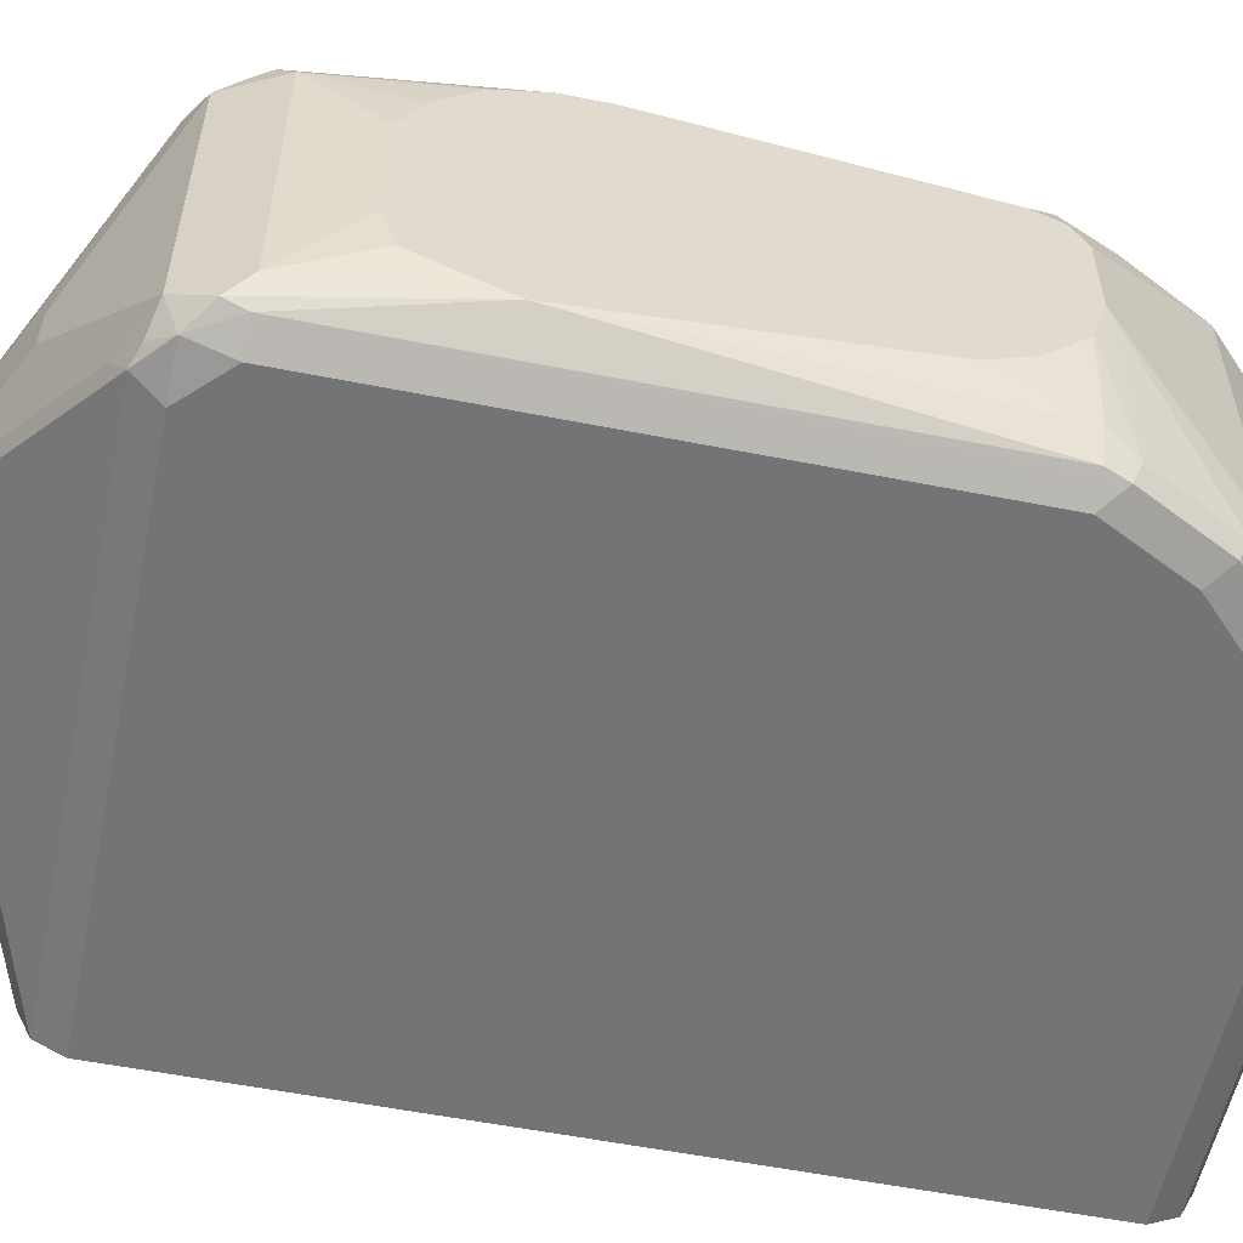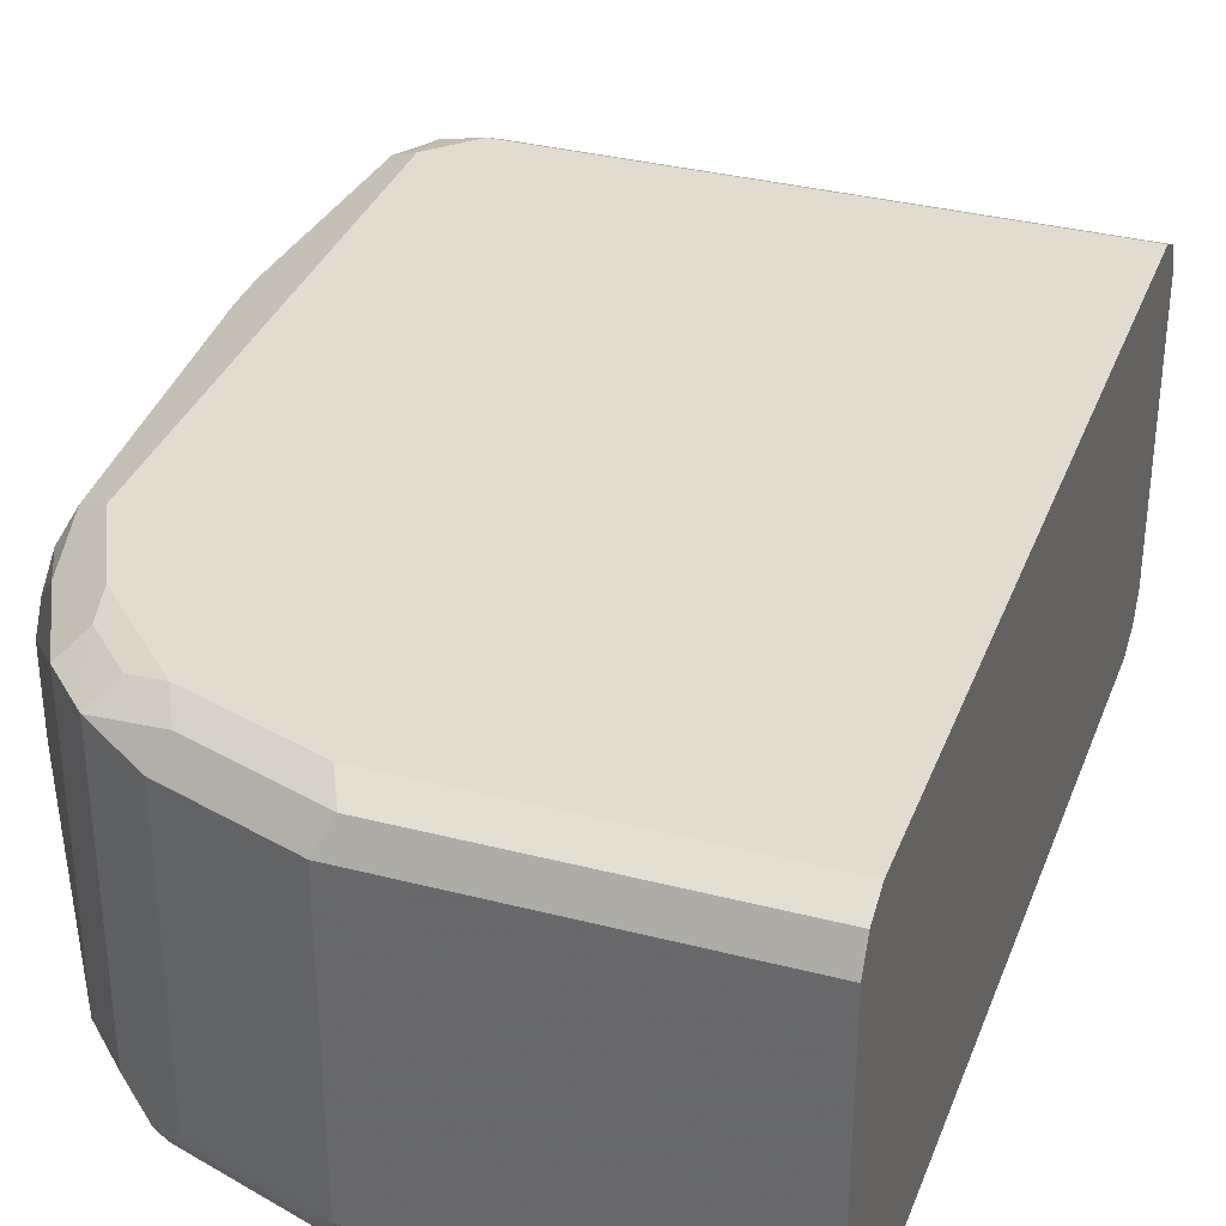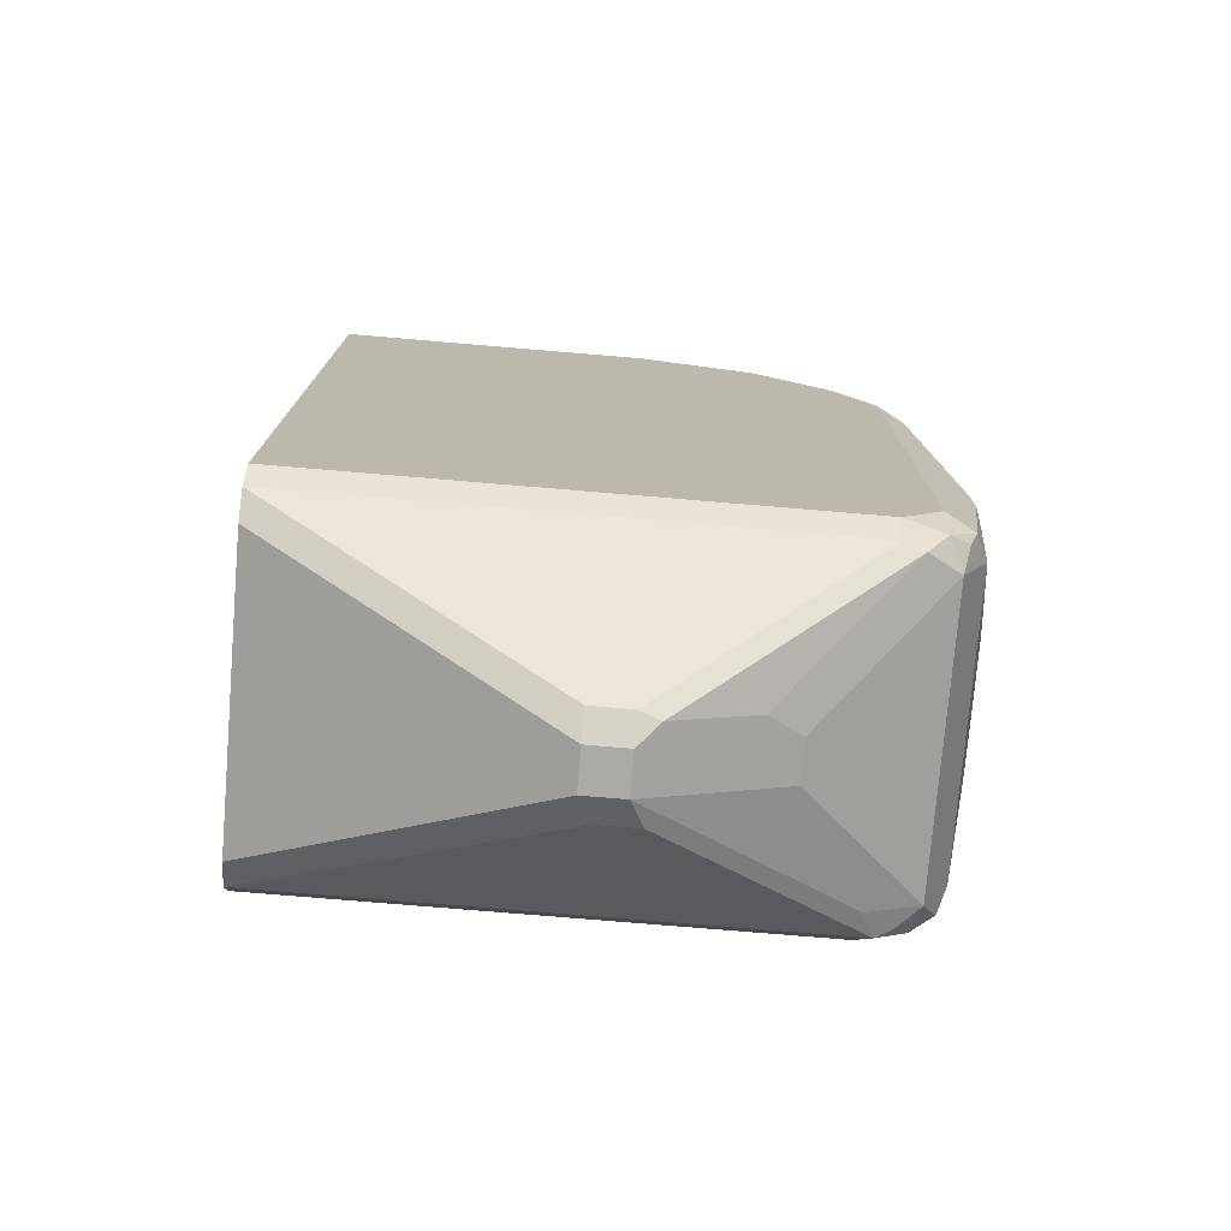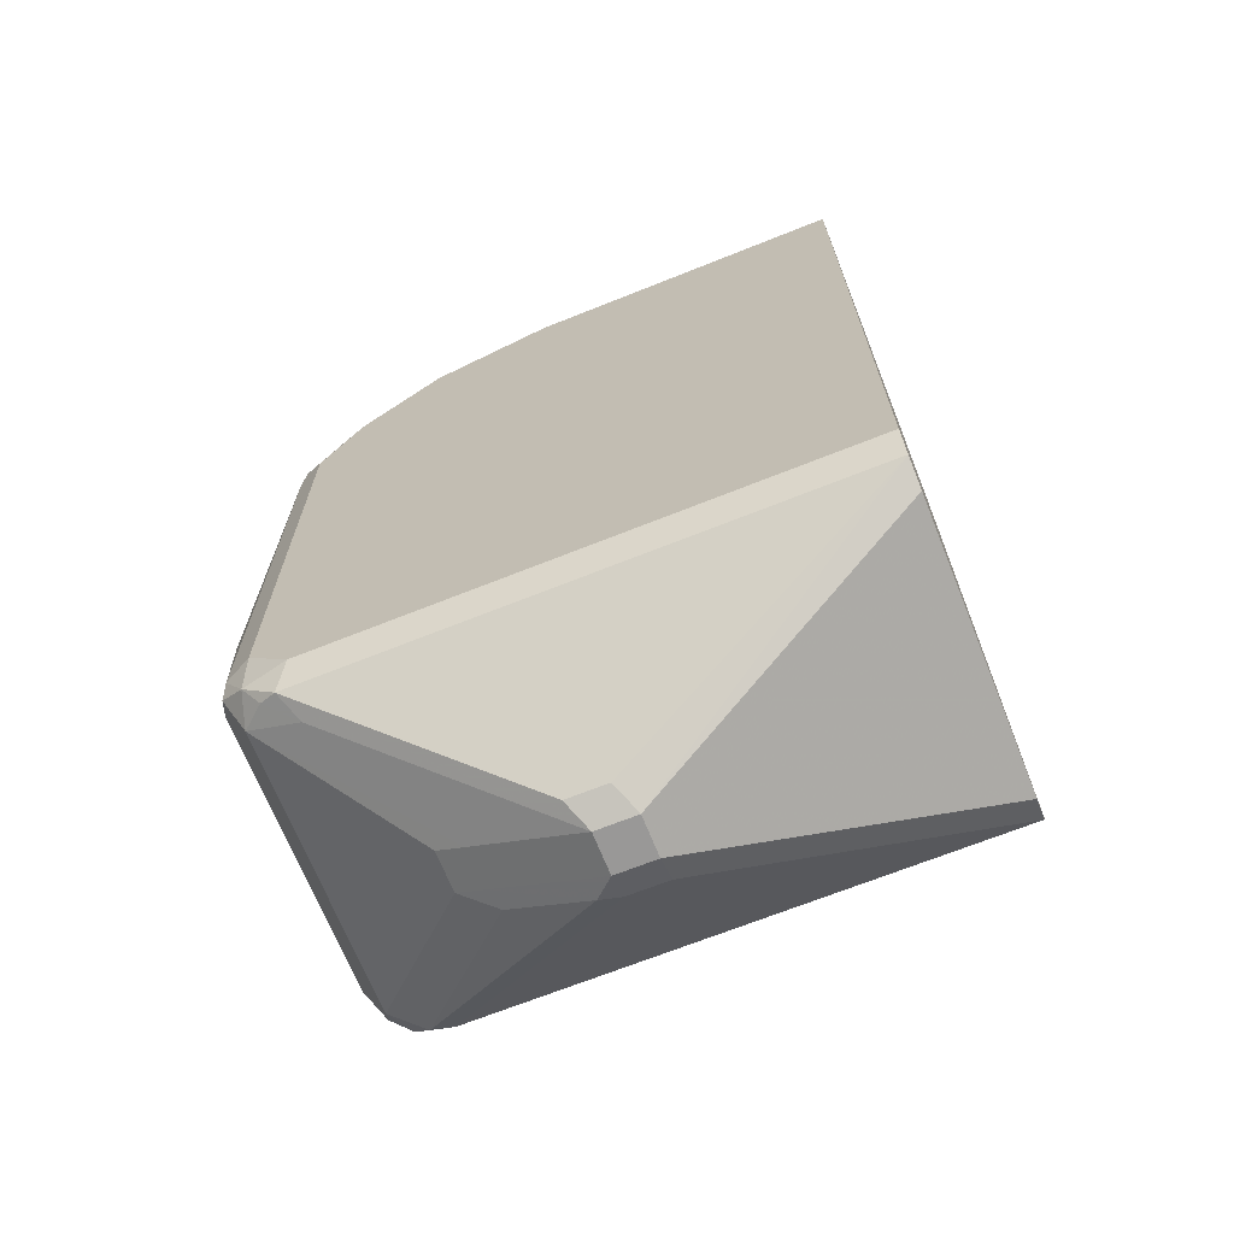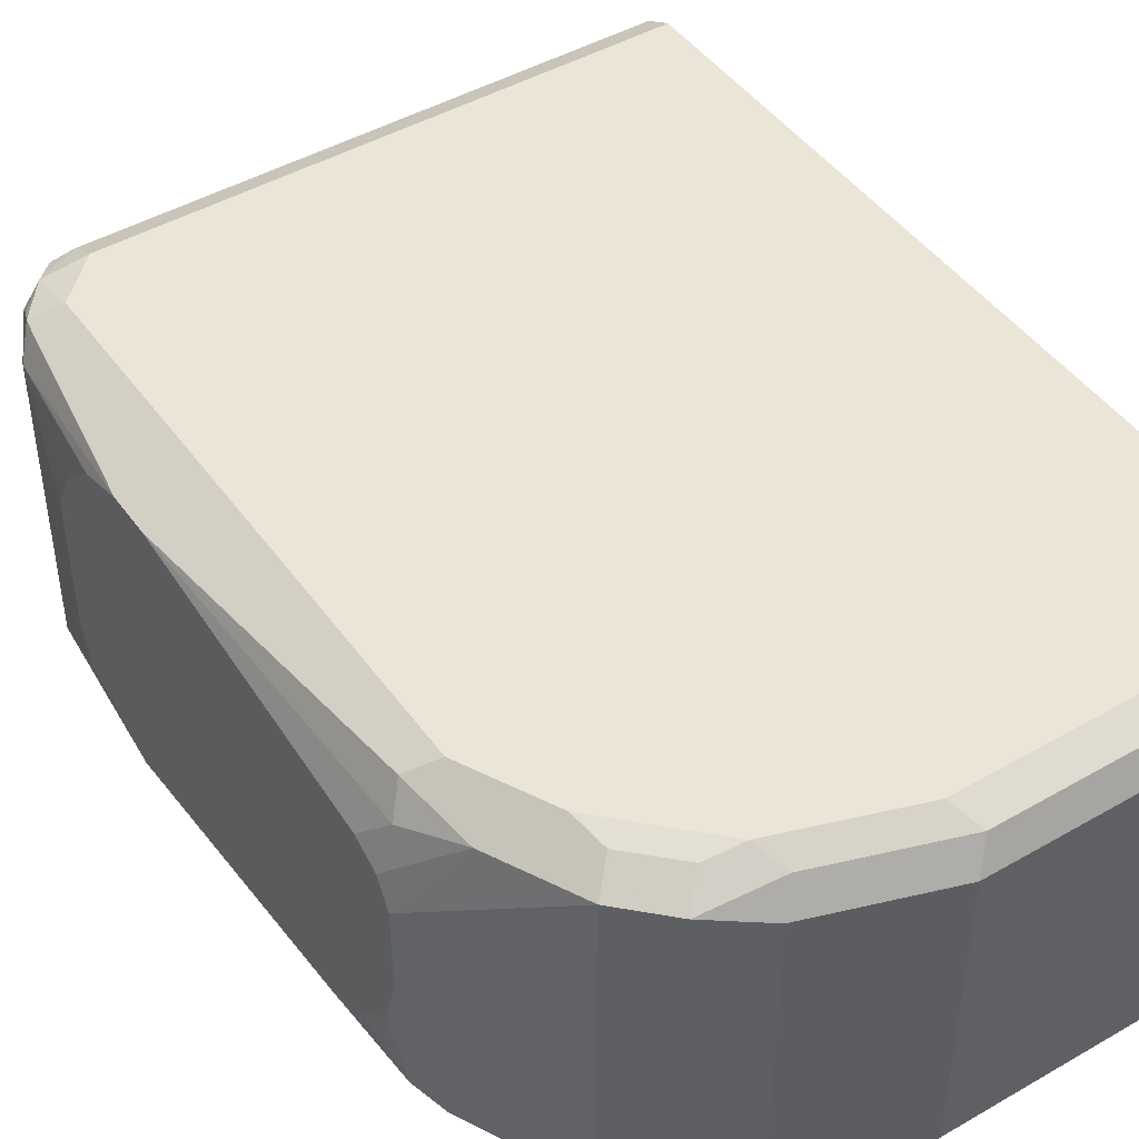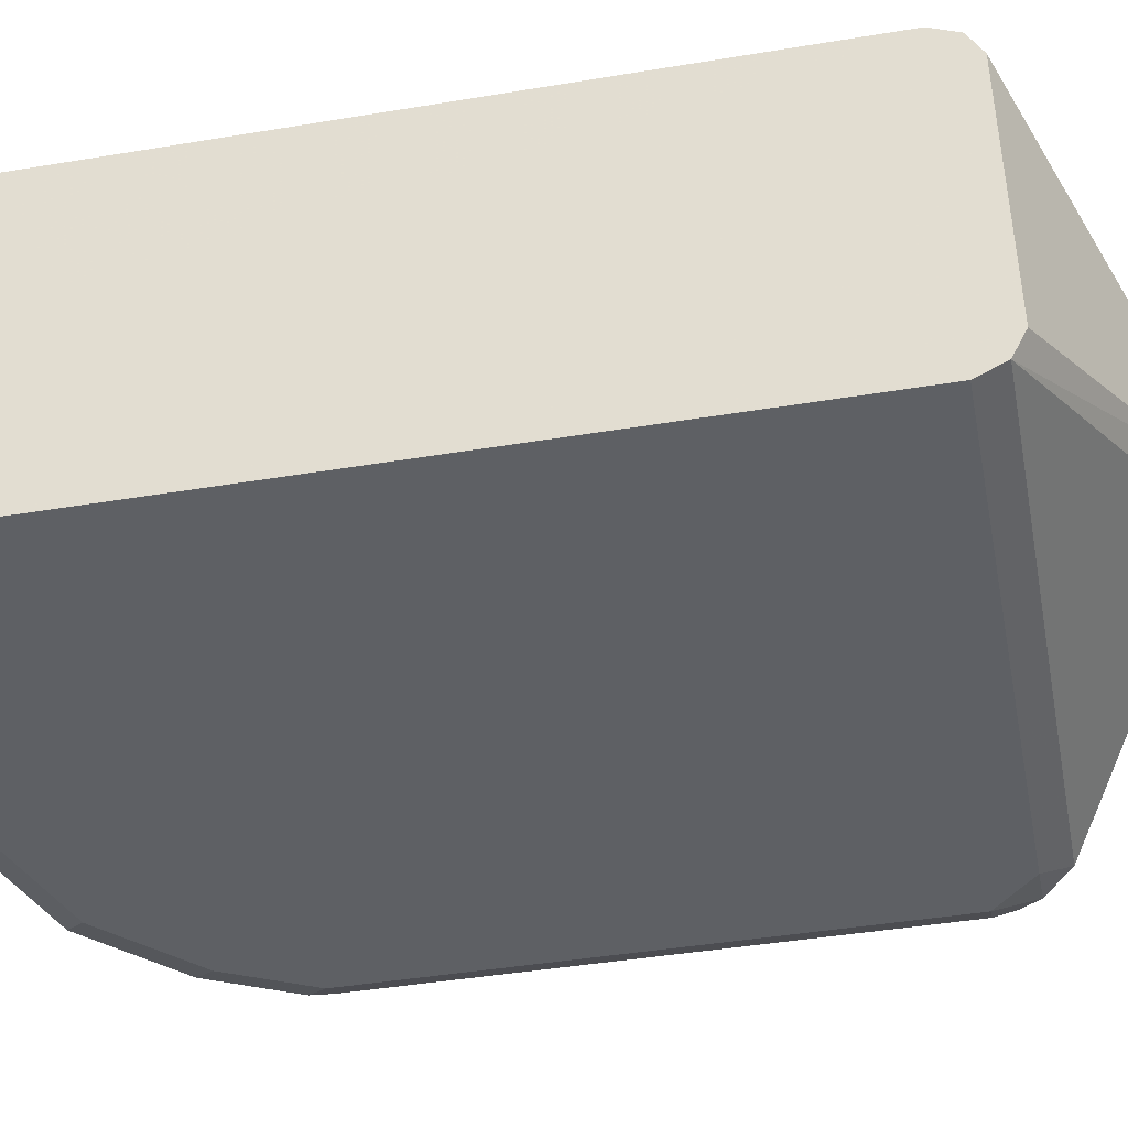
<metadata>
{"format":"obj","ext":"obj","renderer":"f3d","projection":"perspective","resolution":1024,"background":"white","views":[{"elev":-56.2,"azim":-101.7,"up":"+Y"},{"elev":34.3,"azim":19.2,"up":"+Y"},{"elev":-75.8,"azim":175.2,"up":"+Z"},{"elev":-68.7,"azim":21.8,"up":"+Z"},{"elev":45.7,"azim":-33.5,"up":"+Y"},{"elev":-42.9,"azim":101.2,"up":"+Y"}]}
</metadata>
<code>
v -0.5009 -0.07413 -0.5561
v -0.6303 -0.01853 -0.6117
v -0.5009 0.0556 -0.5561
v -0.5009 -0.0865 -0.5499
v -0.6365 -0.03089 -0.6055
v -0.6488 -0.01853 -0.6117
v -0.6303 -9.08e-06 -0.6117
v -0.5009 0.06796 -0.5499
v -0.5009 -0.09269 -0.5376
v -0.7477 -0.0865 -0.5499
v -0.655 -0.03089 -0.6055
v -0.6982 -0.01853 -0.587
v -0.6488 -9.08e-06 -0.6117
v -0.7415 -0.07413 -0.5561
v -0.6303 0.01235 -0.6055
v -0.7415 0.06796 -0.5499
v -0.5009 0.07415 -0.5376
v -0.7415 -0.09269 -0.5376
v -0.5009 -0.09269 -0.1854
v -0.7623 -0.08805 -0.5376
v -0.7554 -0.08341 -0.5468
v -0.7106 -0.01853 -0.5808
v -0.6982 -9.08e-06 -0.587
v -0.7662 -0.07413 -0.5437
v -0.658 0.009267 -0.6071
v -0.6488 0.01235 -0.6055
v -0.7507 0.06487 -0.5515
v -0.76 0.06951 -0.5399
v -0.7415 0.07415 -0.5376
v -0.5009 0.07415 -0.1854
v -0.76 -0.09269 -0.519
v -0.5009 -0.0865 -0.173
v -0.658 -0.08805 -0.1761
v -0.6488 -0.09269 -0.1854
v -0.7724 -0.0865 -0.519
v -0.7739 -0.08341 -0.5283
v -0.7106 -9.08e-06 -0.5808
v -0.6951 0.009267 -0.5885
v -0.7786 -0.07413 -0.519
v -0.7662 0.0556 -0.5437
v -0.7693 0.06487 -0.5329
v -0.7724 0.06796 -0.5252
v -0.76 0.07415 -0.519
v -0.6488 0.07415 -0.1854
v -0.5009 0.06796 -0.173
v -0.76 -0.09269 -0.2781
v -0.7693 -0.08805 -0.2688
v -0.6488 -0.0865 -0.173
v -0.5009 -0.07413 -0.1668
v -0.6611 -0.08032 -0.173
v -0.7137 -0.08805 -0.1947
v -0.7044 -0.09269 -0.2039
v -0.785 -0.07459 -0.4455
v -0.7724 -0.0865 -0.2781
v -0.7786 0.0556 -0.519
v -0.785 -0.05689 -0.4832
v -0.785 -0.03706 -0.488
v -0.785 0.06164 -0.4388
v -0.76 0.07415 -0.2781
v -0.6426 0.06796 -0.173
v -0.7044 0.07415 -0.2039
v -0.5009 0.0556 -0.1668
v -0.7415 -0.09269 -0.241
v -0.7507 -0.08805 -0.2317
v -0.7724 -0.08032 -0.2657
v -0.6488 -0.07413 -0.1668
v -0.7168 -0.08032 -0.1916
v -0.7229 -0.09269 -0.2224
v -0.785 -0.07459 -0.4449
v -0.7786 -0.07413 -0.2781
v -0.785 0.01853 -0.488
v -0.785 0.01882 -0.4878
v -0.785 0.03625 -0.4791
v -0.785 0.03788 -0.4783
v -0.785 0.05194 -0.4638
v -0.785 0.05478 -0.4606
v -0.785 0.0556 -0.459
v -0.785 0.06164 -0.4203
v -0.7724 0.06796 -0.2842
v -0.7415 0.07415 -0.241
v -0.6982 0.06796 -0.1916
v -0.6735 0.06179 -0.1792
v -0.6488 0.0556 -0.1668
v -0.7229 0.07415 -0.2224
v -0.7384 0.07105 -0.2255
v -0.7198 0.07105 -0.207
v -0.7291 0.06179 -0.1978
v -0.7538 -0.08032 -0.2286
v -0.785 -0.0125 -0.272
v -0.785 -0.03261 -0.2781
v -0.7044 -0.07413 -0.1854
v -0.7291 -0.06796 -0.1978
v -0.785 -0.06164 -0.3152
v -0.785 -0.03424 -0.2789
v -0.785 -0.0375 -0.2818
v -0.785 -0.05196 -0.2958
v -0.785 -0.06149 -0.3149
v -0.785 0.0431 -0.2906
v -0.7786 0.0556 -0.2781
v -0.7662 0.06179 -0.2534
v -0.7477 0.06179 -0.2163
v -0.7044 0.0556 -0.1854
v -0.7477 -0.06796 -0.2163
v -0.785 0.02457 -0.272
v -0.785 0.03678 -0.2784
f 53 105 98
f 53 104 105
f 53 89 104
f 53 90 89
f 53 95 94
f 53 98 78
f 53 97 96
f 53 96 95
f 53 94 90
f 53 78 58
f 53 72 71
f 53 77 76
f 53 76 75
f 53 75 74
f 53 74 73
f 53 73 72
f 53 71 57
f 53 57 56
f 54 65 70
f 54 70 69
f 53 93 97
f 55 71 72
f 53 58 77
f 53 69 93
f 44 61 60
f 51 67 88
f 55 72 73
f 39 57 71
f 39 71 55
f 40 55 42
f 40 42 41
f 42 55 58
f 42 58 43
f 43 58 78
f 43 78 59
f 45 60 83
f 51 88 64
f 45 83 62
f 47 63 64
f 47 64 88
f 47 88 65
f 47 65 54
f 49 62 83
f 49 83 66
f 50 66 91
f 50 91 67
f 51 64 68
f 51 68 52
f 46 63 47
f 55 73 74
f 80 100 101
f 55 75 76
f 70 97 93
f 78 98 99
f 78 99 79
f 79 99 100
f 79 100 80
f 80 101 85
f 80 85 84
f 82 102 83
f 82 87 102
f 85 101 87
f 70 96 97
f 85 87 86
f 87 103 92
f 88 92 103
f 88 103 89
f 89 103 101
f 89 101 104
f 98 105 99
f 99 105 100
f 100 105 104
f 100 104 101
f 39 56 57
f 87 101 103
f 70 95 96
f 70 94 95
f 70 90 94
f 55 76 77
f 55 77 58
f 59 79 80
f 59 78 79
f 60 61 81
f 60 81 87
f 60 87 82
f 60 82 83
f 61 84 85
f 61 85 86
f 61 86 87
f 61 87 81
f 63 68 64
f 65 89 90
f 65 90 70
f 65 88 89
f 66 83 102
f 66 102 91
f 67 92 88
f 67 91 102
f 67 102 87
f 67 87 92
f 69 70 93
f 55 74 75
f 39 53 56
f 17 29 43
f 35 69 53
f 6 10 14
f 6 14 24
f 6 24 12
f 7 13 26
f 7 26 15
f 8 16 29
f 8 29 17
f 8 15 26
f 8 26 16
f 9 19 34
f 6 11 10
f 9 34 52
f 9 68 63
f 9 63 46
f 9 46 31
f 9 31 18
f 10 18 20
f 10 20 21
f 10 21 14
f 12 22 37
f 12 37 23
f 12 24 22
f 9 52 68
f 13 25 26
f 6 23 13
f 4 10 11
f 1 2 7
f 1 7 3
f 1 3 8
f 1 8 17
f 1 17 30
f 1 30 45
f 1 45 62
f 1 62 49
f 1 49 32
f 1 32 19
f 6 12 23
f 1 19 9
f 1 4 2
f 2 5 11
f 2 11 6
f 2 6 13
f 2 13 7
f 2 4 5
f 3 7 15
f 3 15 8
f 4 9 18
f 4 18 10
f 1 9 4
f 13 23 25
f 4 11 5
f 16 27 28
f 27 38 37
f 27 37 40
f 28 40 41
f 28 41 42
f 28 42 43
f 28 43 29
f 30 44 60
f 30 60 45
f 31 46 47
f 32 48 33
f 27 40 28
f 32 49 66
f 33 48 66
f 33 66 50
f 33 50 67
f 33 67 51
f 33 51 52
f 33 52 34
f 35 53 36
f 35 47 54
f 35 54 69
f 14 21 24
f 32 66 48
f 25 38 27
f 31 47 35
f 17 84 61
f 16 28 29
f 24 55 40
f 16 26 25
f 16 25 27
f 36 53 39
f 17 43 59
f 17 59 80
f 17 80 84
f 17 61 44
f 17 44 30
f 19 32 33
f 18 31 20
f 20 24 21
f 20 31 35
f 20 35 36
f 20 36 24
f 22 24 40
f 22 40 37
f 23 38 25
f 23 37 38
f 24 36 39
f 24 39 55
f 19 33 34

</code>
